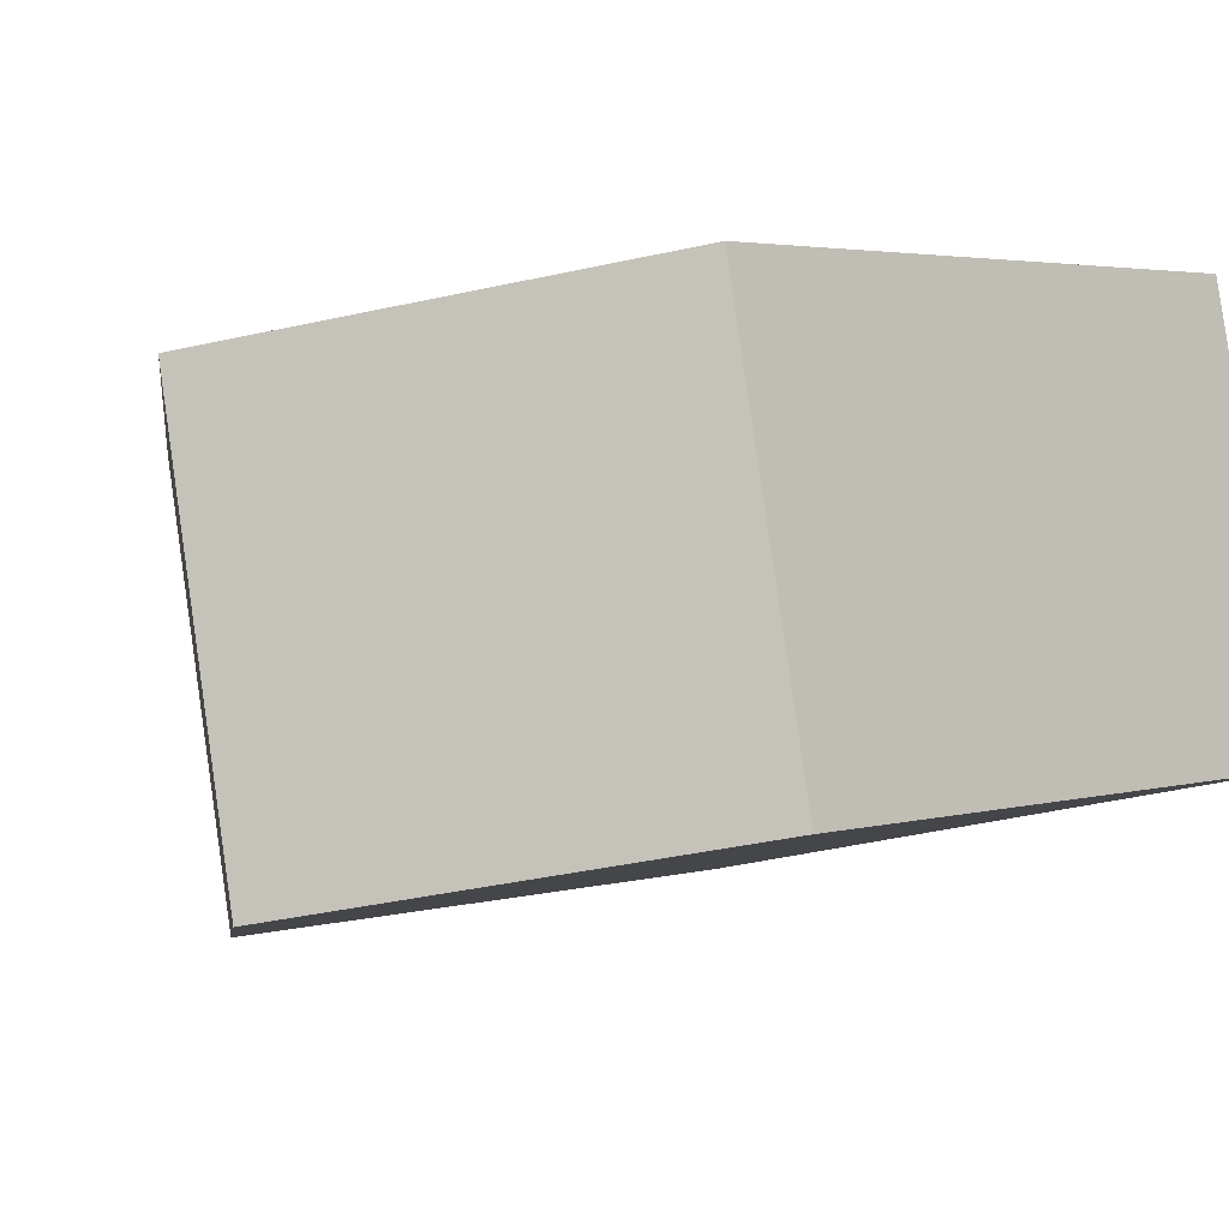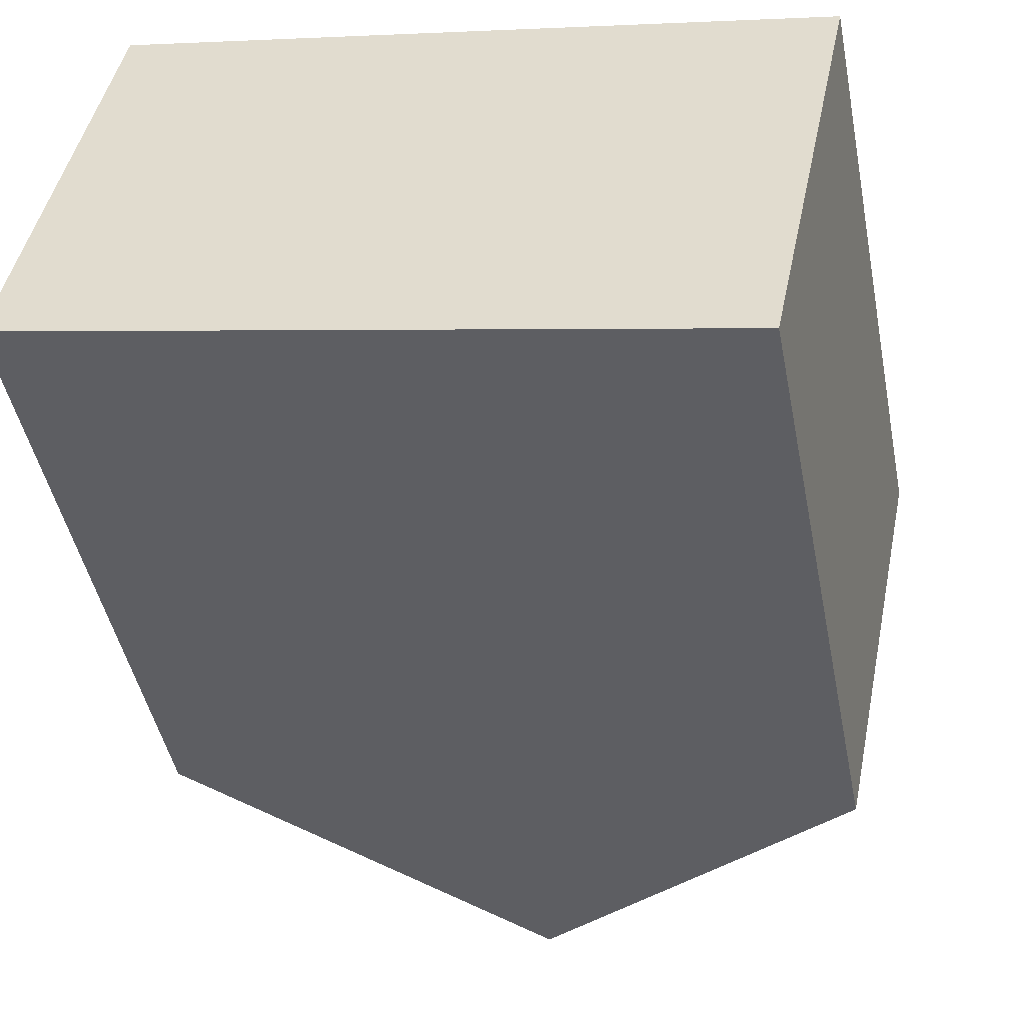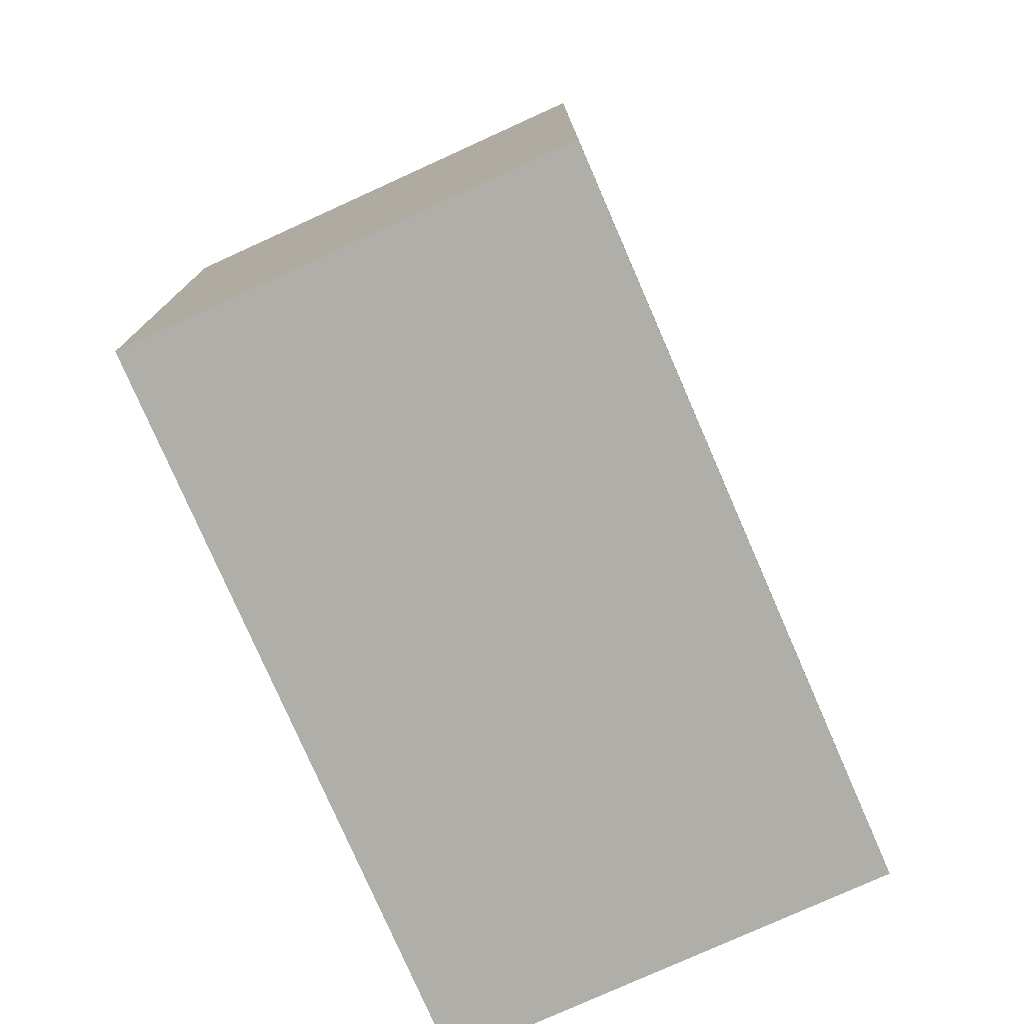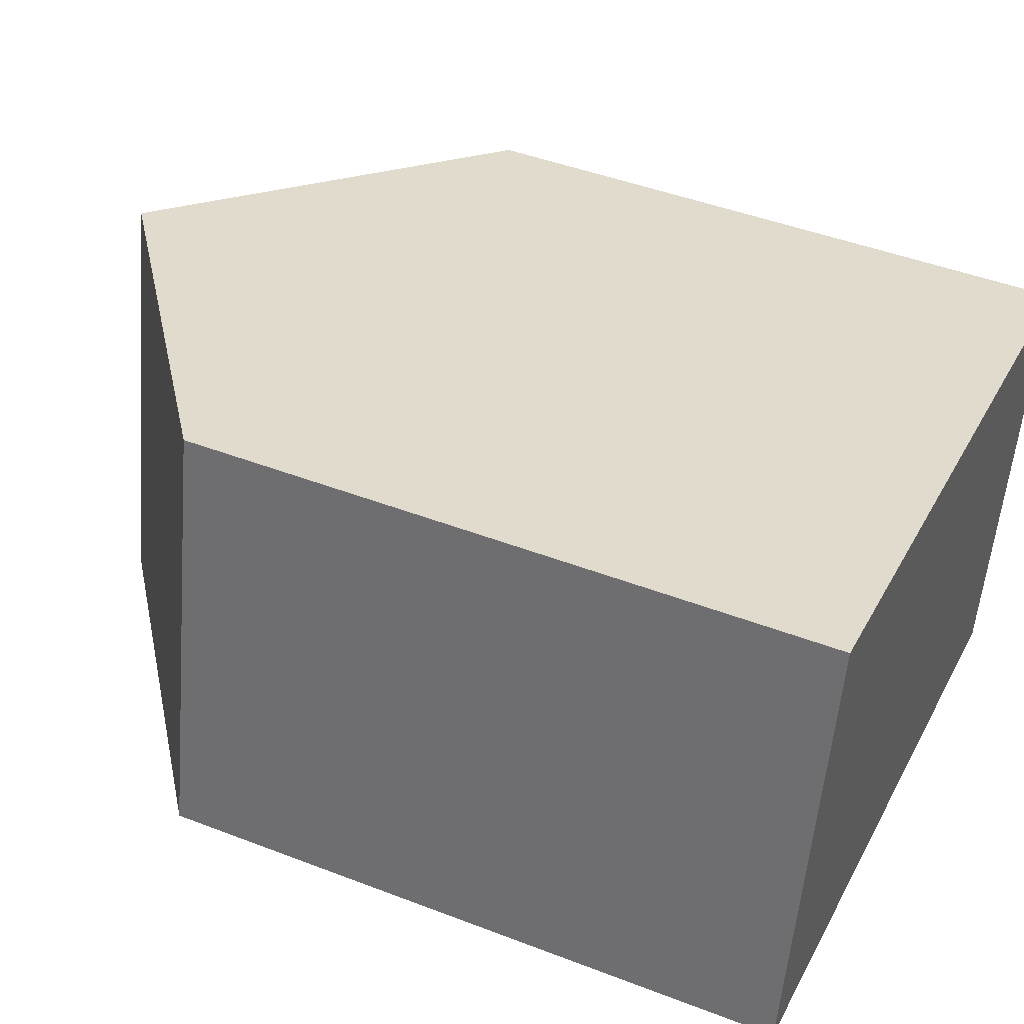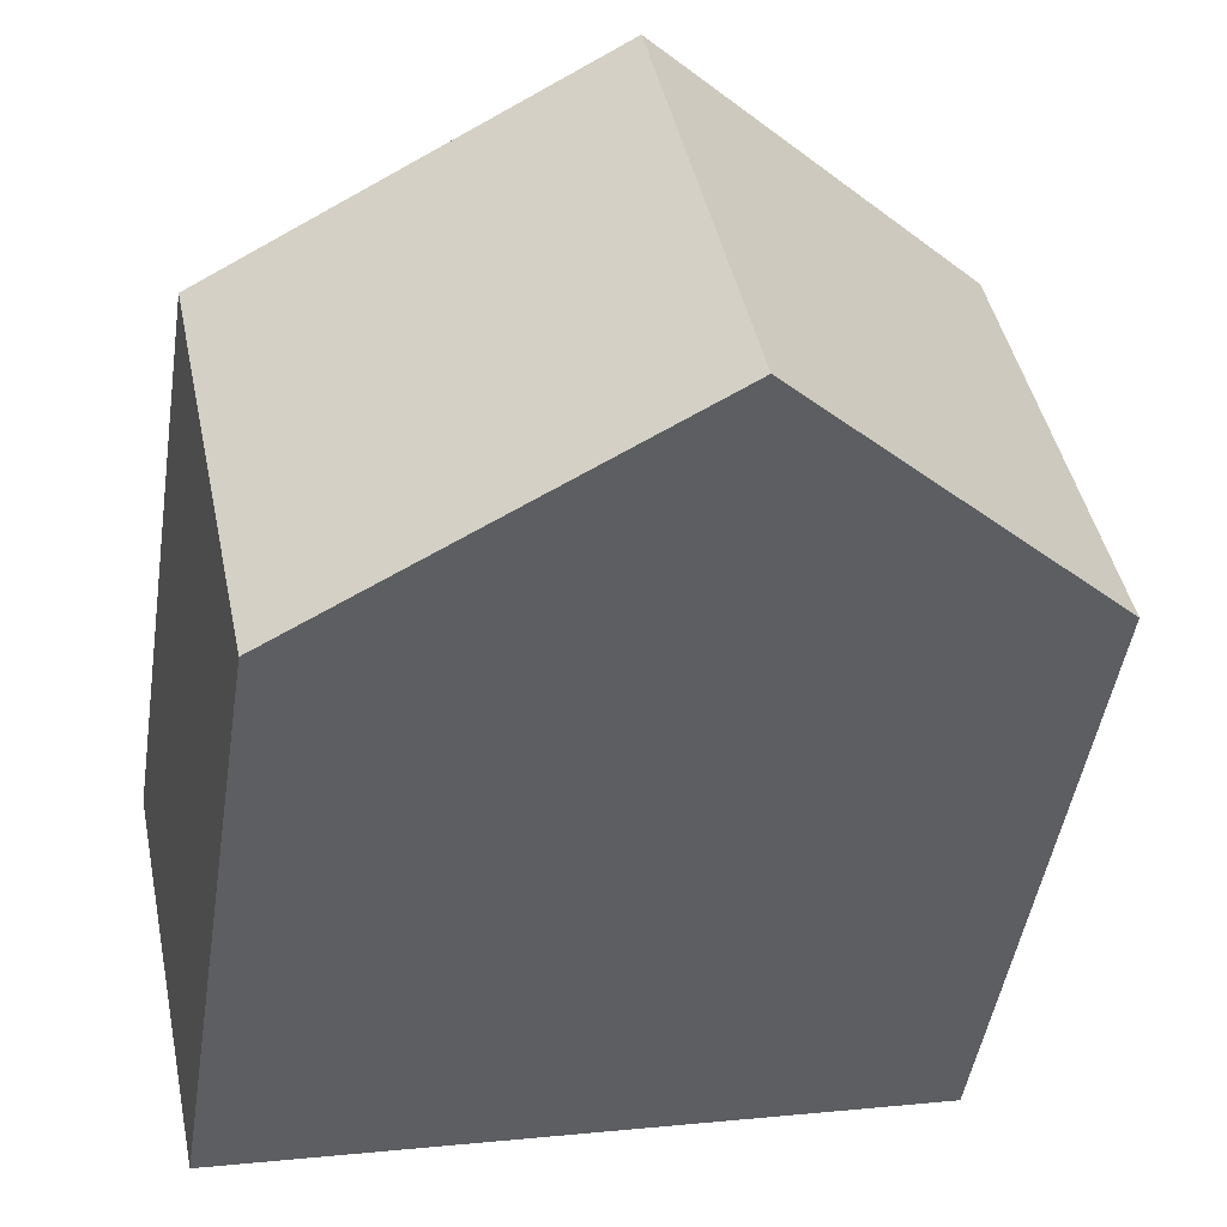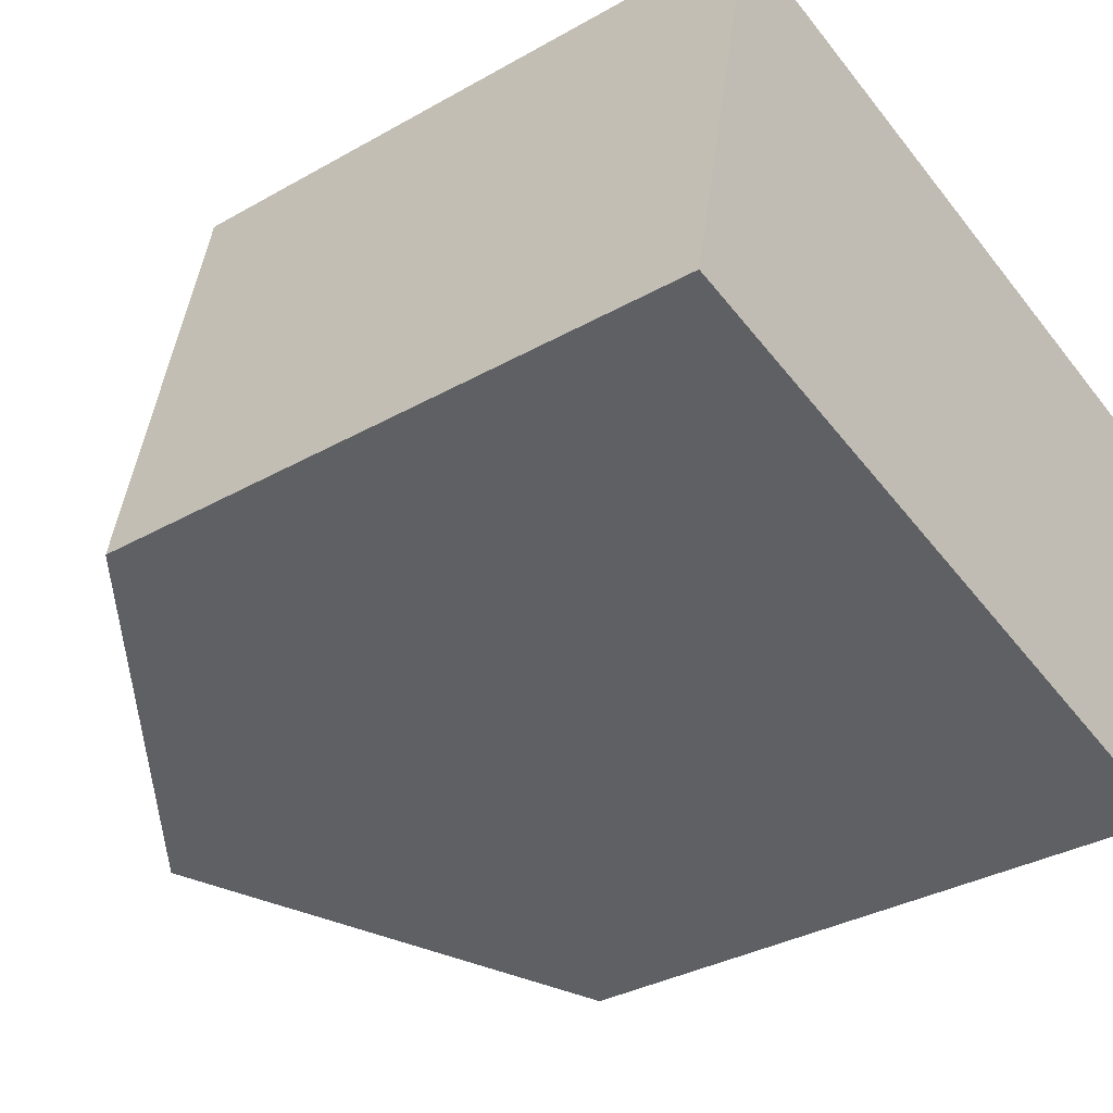
<metadata>
{"format":"obj","ext":"obj","renderer":"f3d","projection":"perspective","resolution":1024,"background":"white","views":[{"elev":3.3,"azim":-133.8,"up":"+Z"},{"elev":-46.1,"azim":11.2,"up":"+Z"},{"elev":-77.5,"azim":-53.7,"up":"+Y"},{"elev":44.9,"azim":-65.9,"up":"+Z"},{"elev":-47.6,"azim":171.2,"up":"+Z"},{"elev":-33.9,"azim":-52.4,"up":"+Z"}]}
</metadata>
<code>
v  4.8 11.97 -1.092
v  10.83 8.466 3.689
v  9.598 8.468 -2.184
v  6.03 11.97 4.782
v  0 8.466 5.184e-16
v  1.23 8.466 5.874
v  0 0 0
v  1.23 -3.597e-16 5.874
v  10.83 -2.259e-16 3.689
v  6.03 -2.928e-16 4.782
v  9.598 1.337e-16 -2.184
v  4.8 6.687e-17 -1.092
g defaultobject
f 1 2 3
f 2 1 4
f 5 4 1
f 4 5 6
f 7 6 5
f 6 7 8
f 6 2 4
f 2 6 8
f 2 8 9
f 9 8 10
f 2 11 3
f 11 2 9
f 3 5 1
f 5 3 7
f 7 3 12
f 12 3 11
f 7 10 8
f 10 7 12
f 10 12 9
f 9 12 11

</code>
